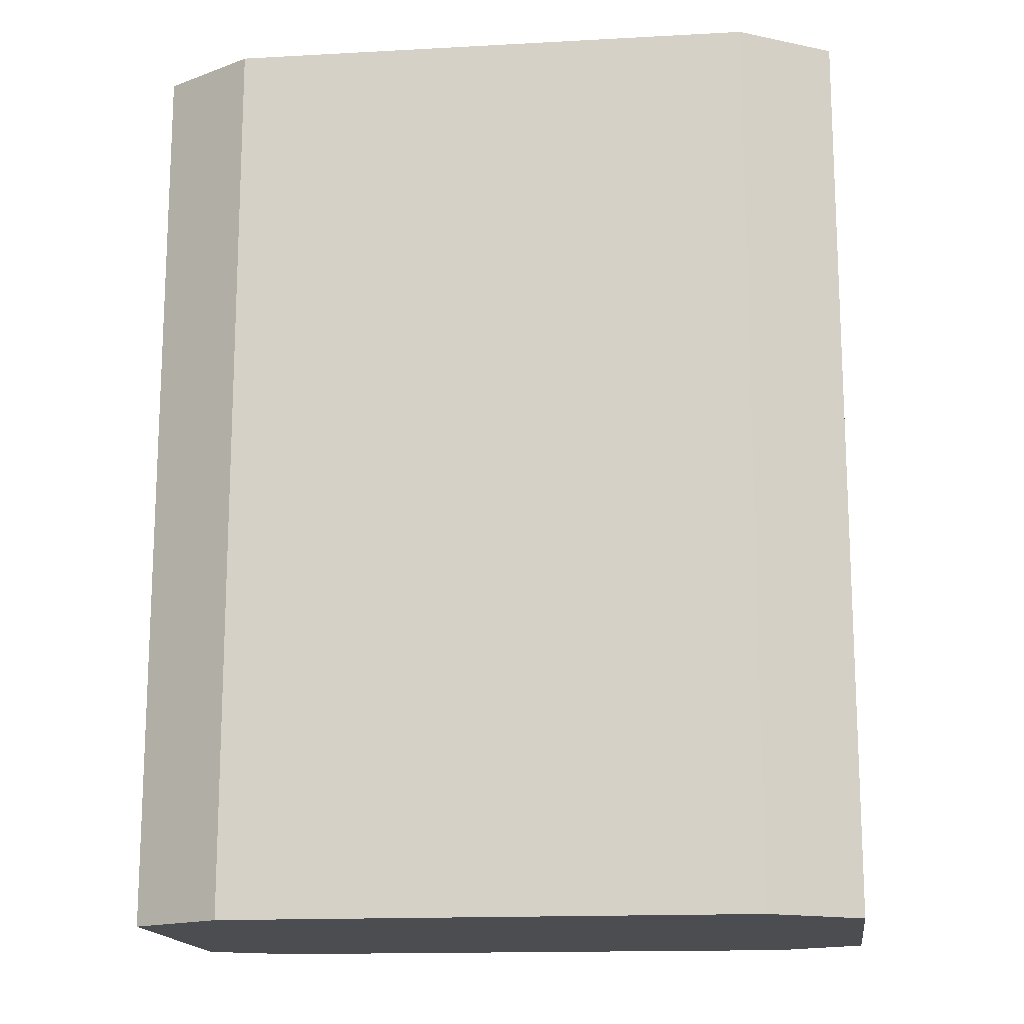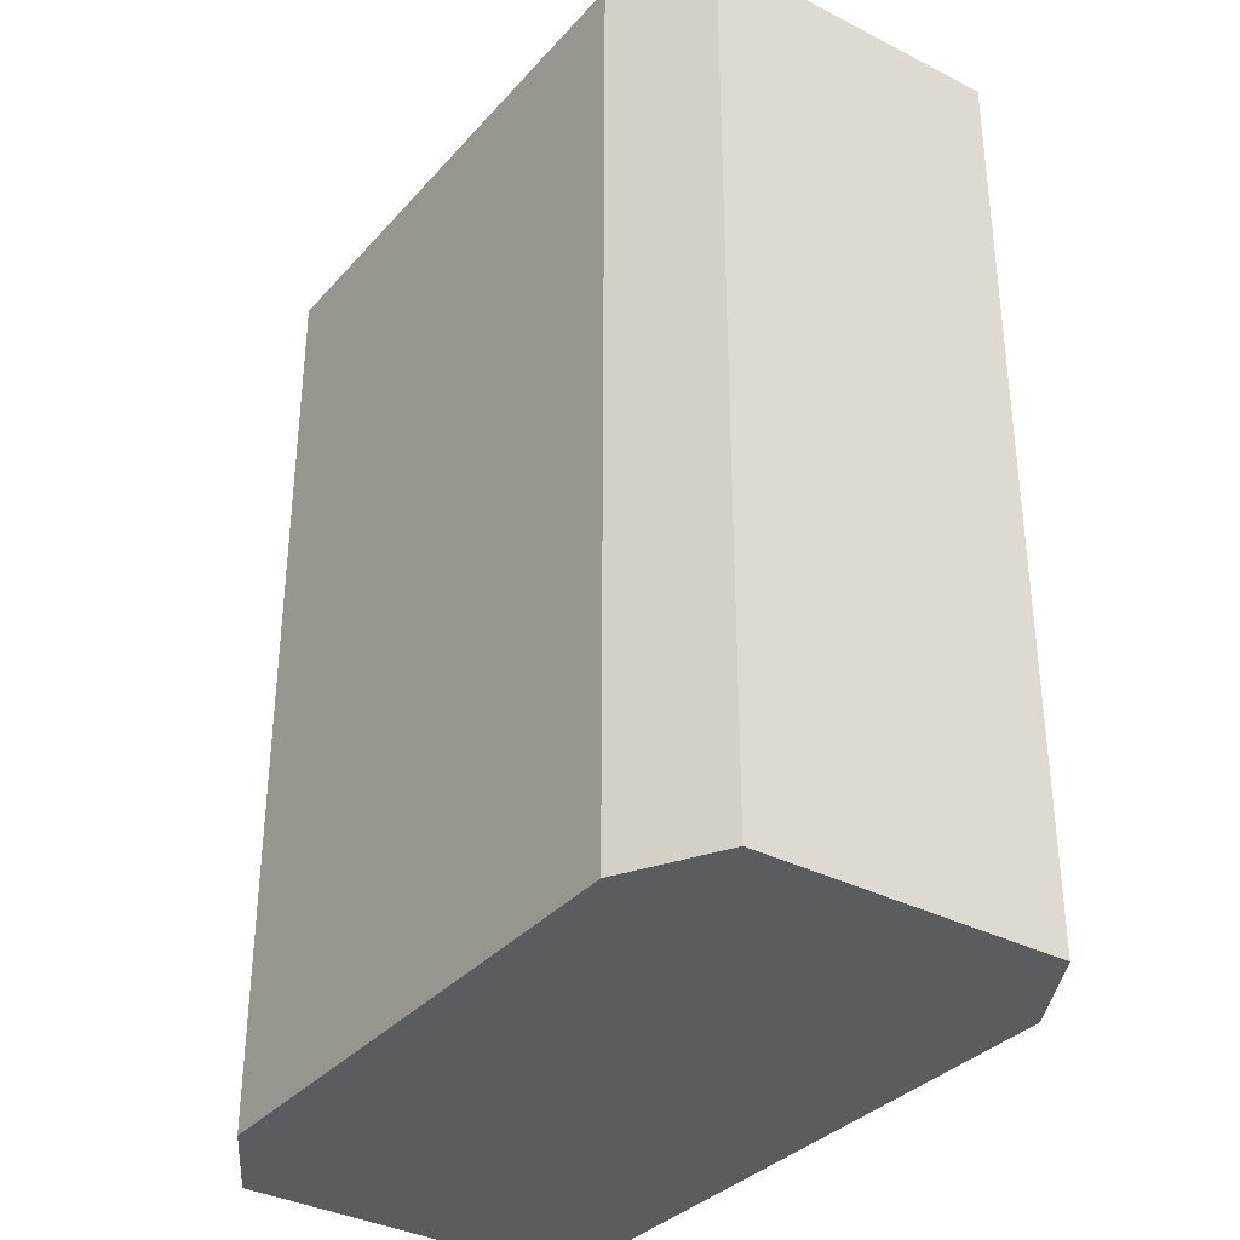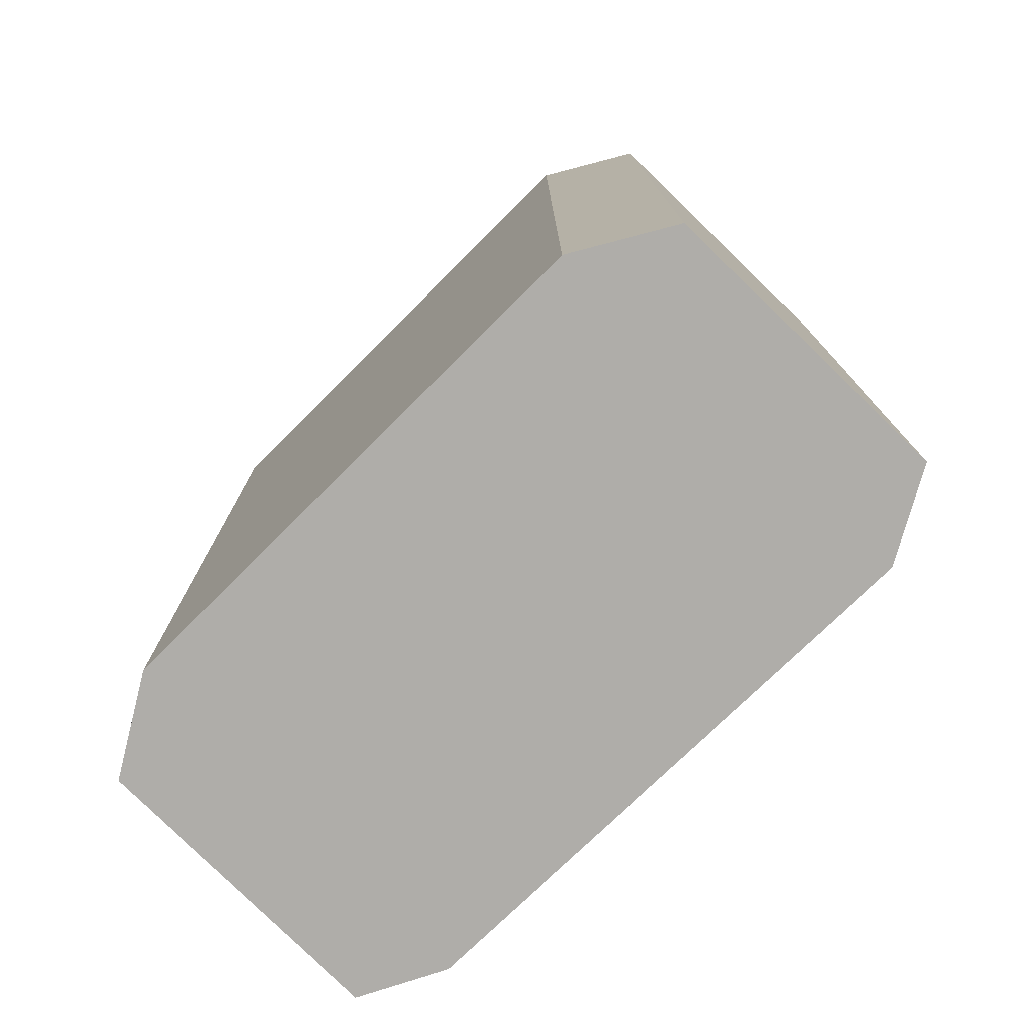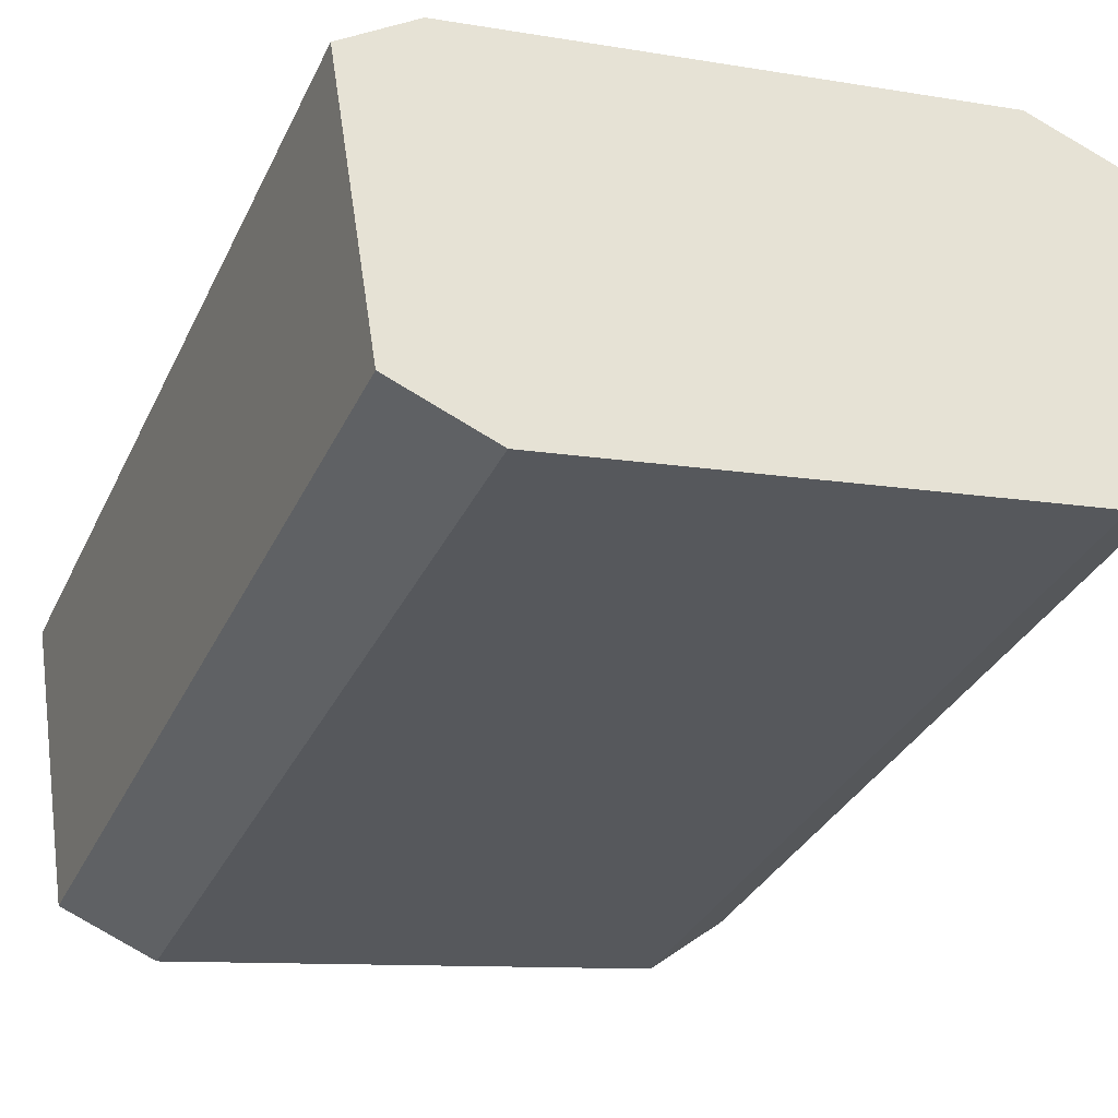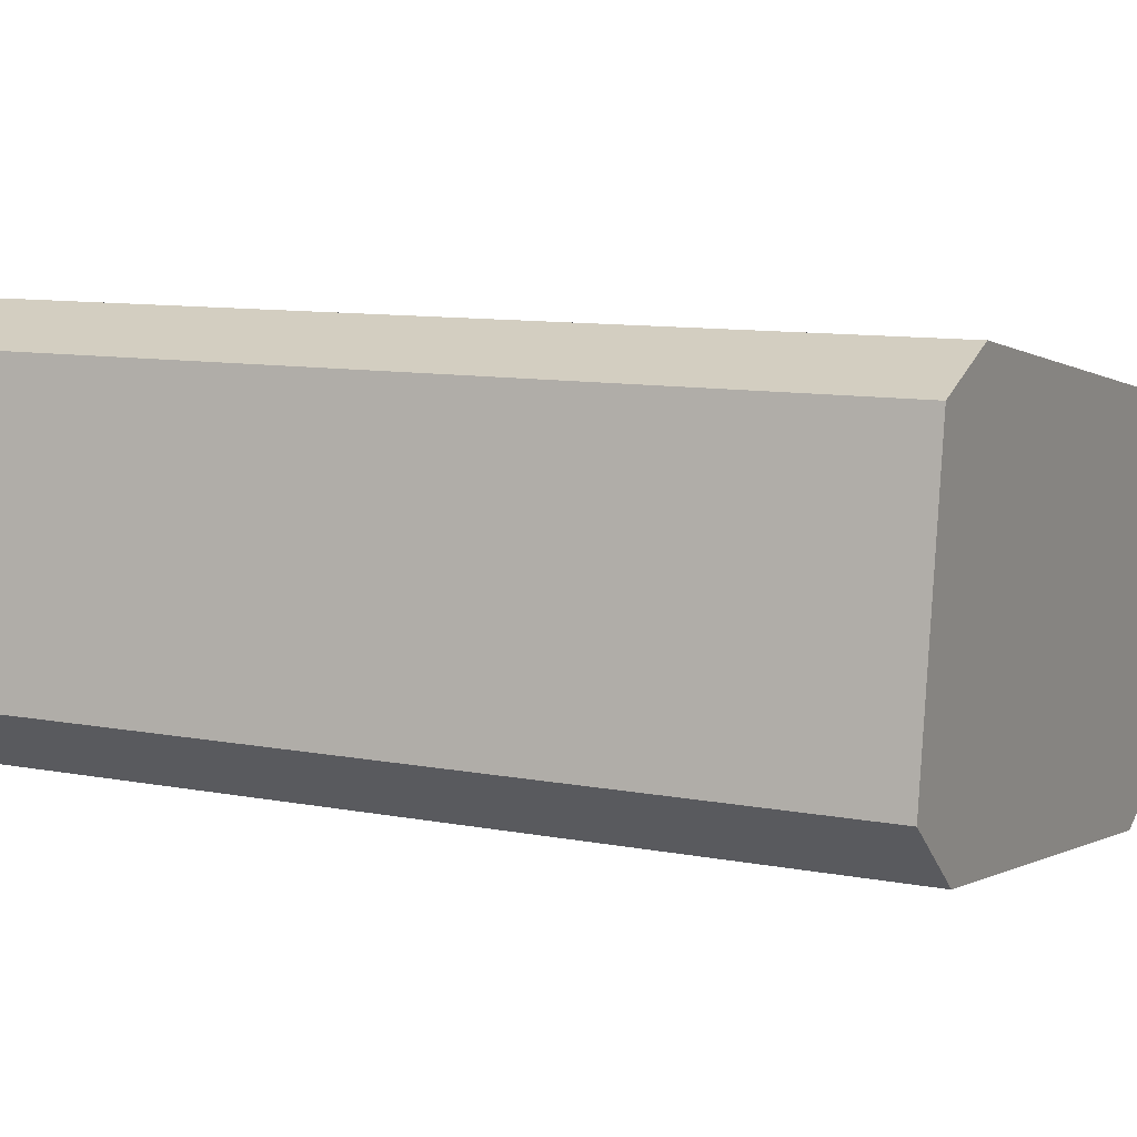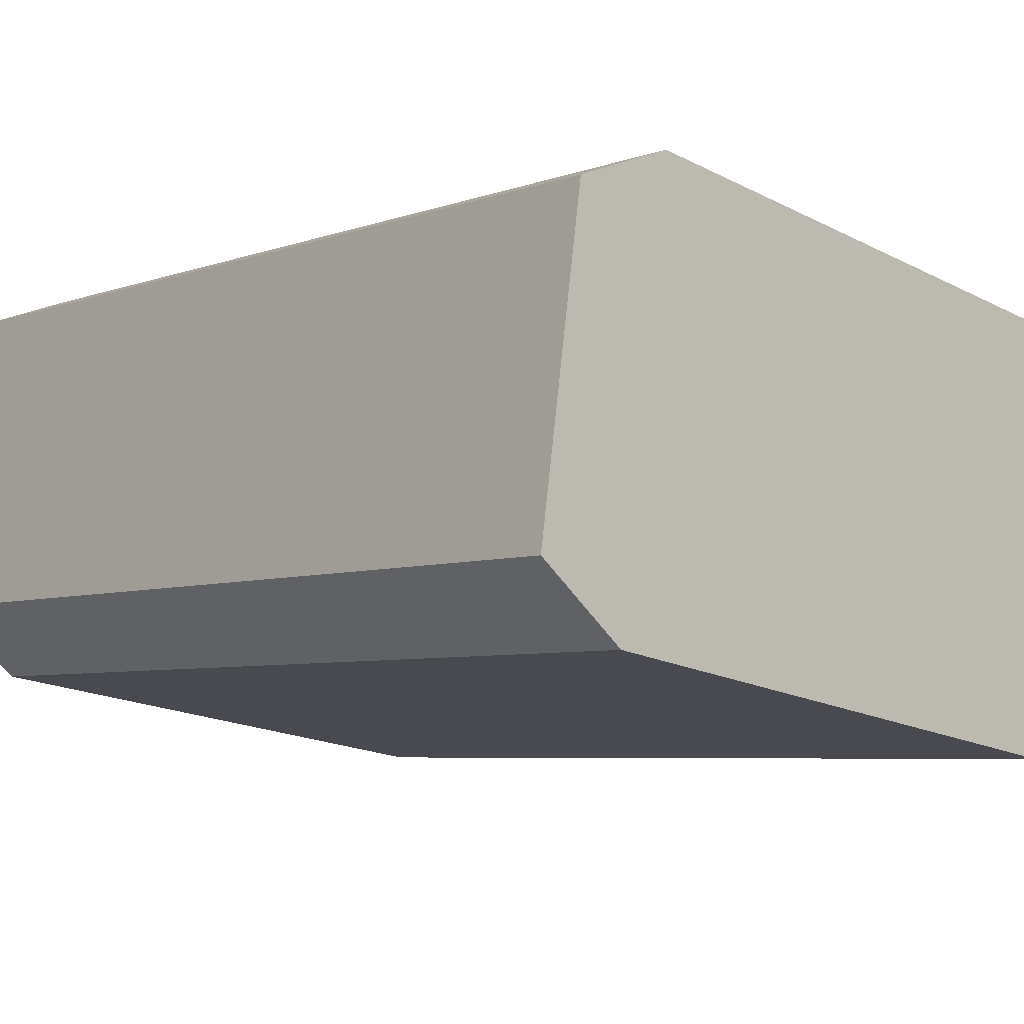
<metadata>
{"format":"obj","ext":"obj","renderer":"f3d","projection":"perspective","resolution":1024,"background":"white","views":[{"elev":-15.7,"azim":-164.2,"up":"+Y"},{"elev":-35.1,"azim":-116.1,"up":"+Y"},{"elev":-77.3,"azim":-125.9,"up":"+Y"},{"elev":-33.4,"azim":157.4,"up":"+Z"},{"elev":10.1,"azim":-64.1,"up":"+Z"},{"elev":-5.5,"azim":-41.6,"up":"+Z"}]}
</metadata>
<code>
v  0.758 16.34 5.339
v  1.496 16.34 -1.231
v  0 16.34 1.001e-15
v  2.29 16.34 5.905
v  10.83 16.34 -2.748
v  2.432 16.34 5.957
v  12.15 16.34 4.229
v  12.62 16.34 -2.031
v  13.47 16.34 3.273
v  13.47 -2.004e-16 3.273
v  12.62 1.244e-16 -2.031
v  10.83 1.683e-16 -2.748
v  1.496 7.538e-17 -1.231
v  0 0 0
v  0.758 -3.269e-16 5.339
v  12.15 -2.59e-16 4.229
v  2.432 -3.648e-16 5.957
v  2.29 -3.616e-16 5.905
g defaultobject
f 1 2 3
f 2 1 4
f 2 4 5
f 5 4 6
f 5 6 7
f 5 7 8
f 8 7 9
f 10 8 9
f 8 10 11
f 11 5 8
f 5 11 12
f 12 2 5
f 2 12 13
f 13 3 2
f 3 13 14
f 14 1 3
f 1 14 15
f 16 9 7
f 9 16 10
f 15 4 1
f 4 15 6
f 6 15 17
f 17 15 18
f 17 7 6
f 7 17 16
f 14 18 15
f 18 14 13
f 18 13 17
f 17 13 16
f 16 13 12
f 16 12 11
f 16 11 10

</code>
